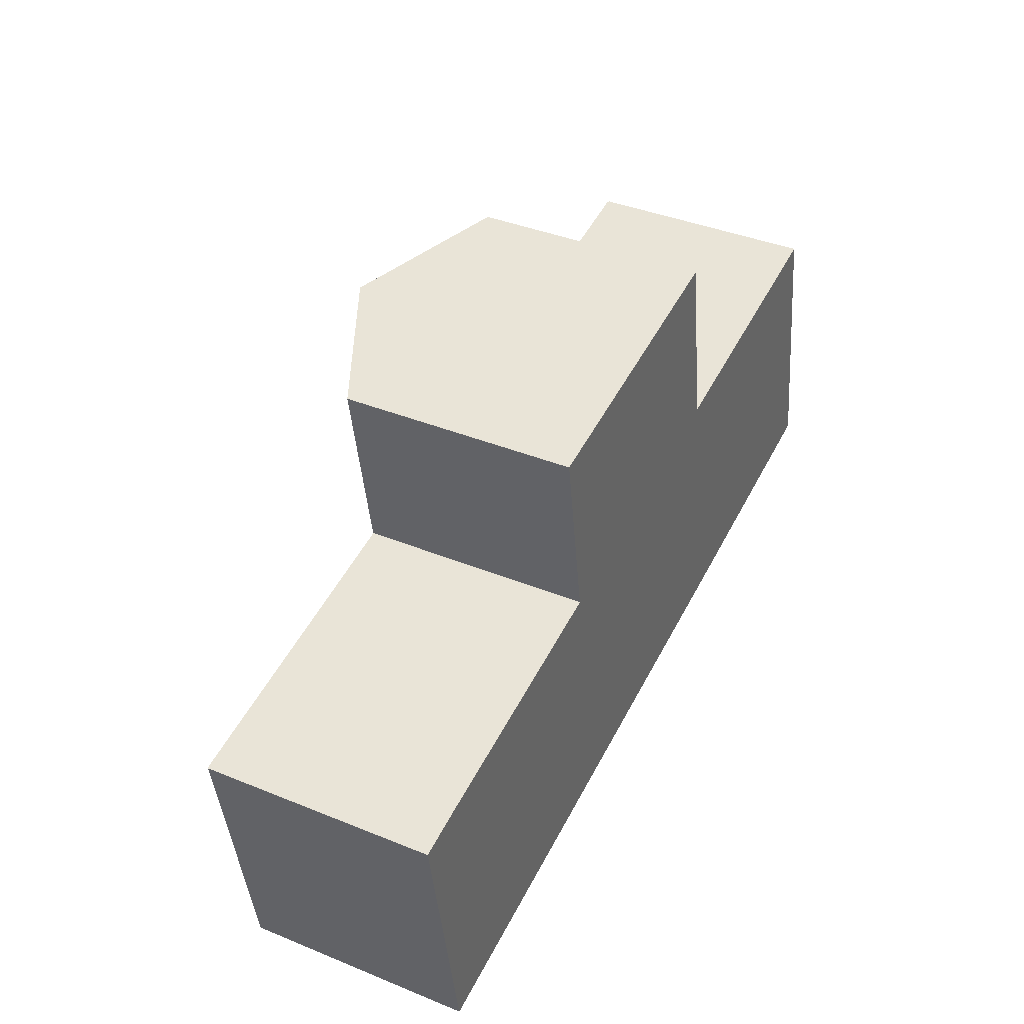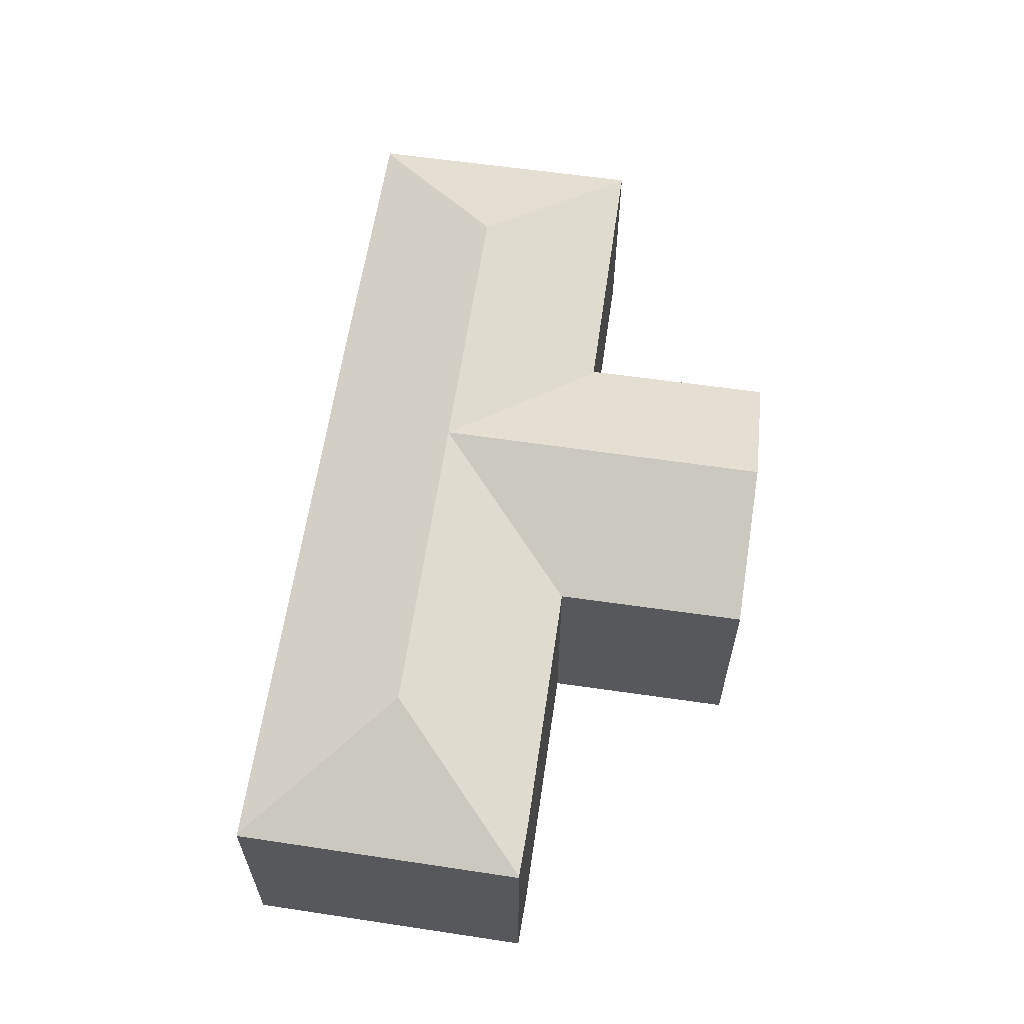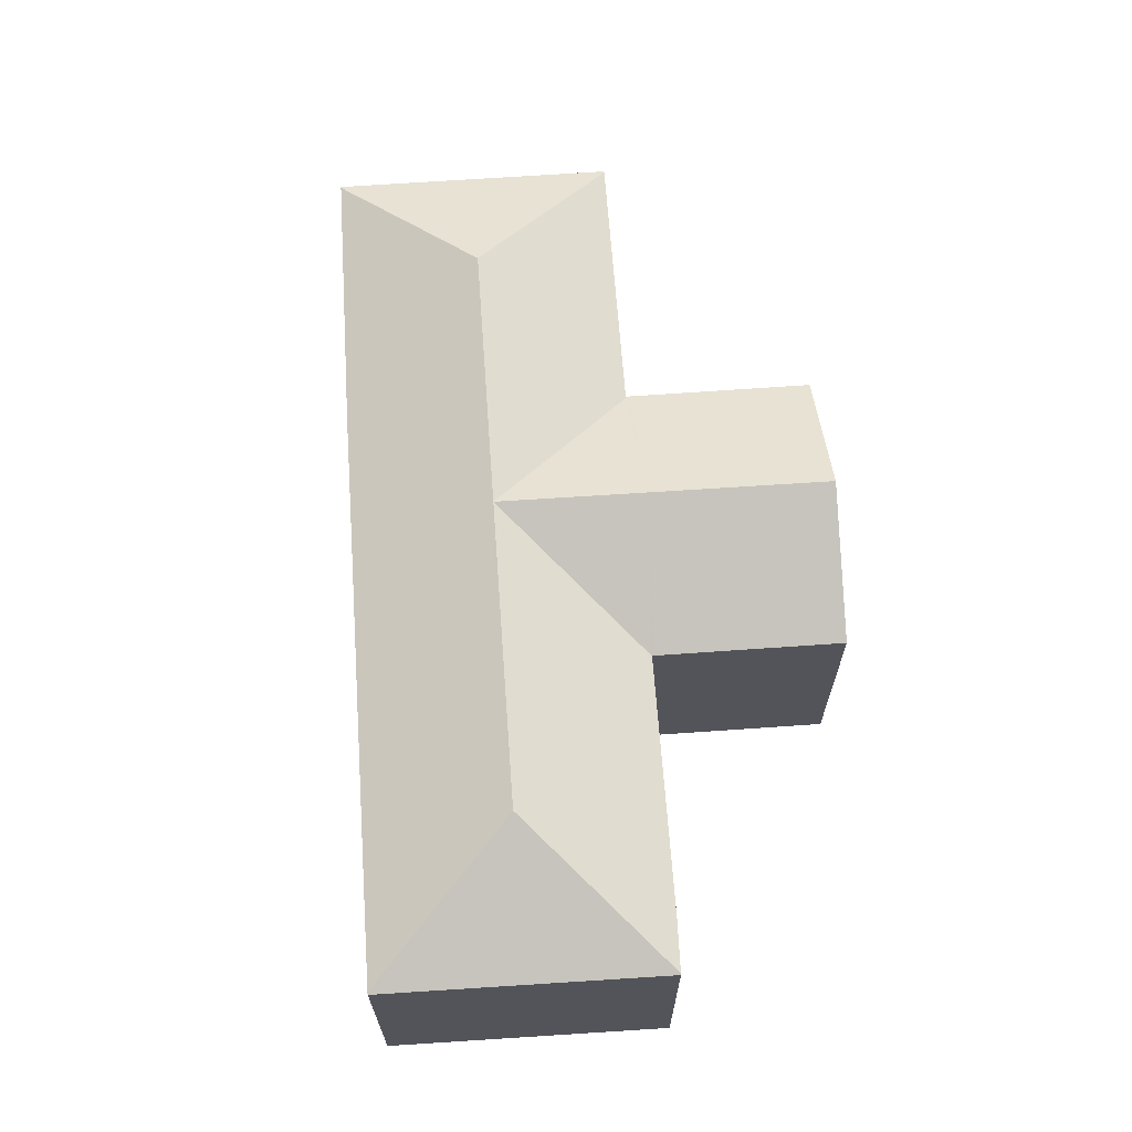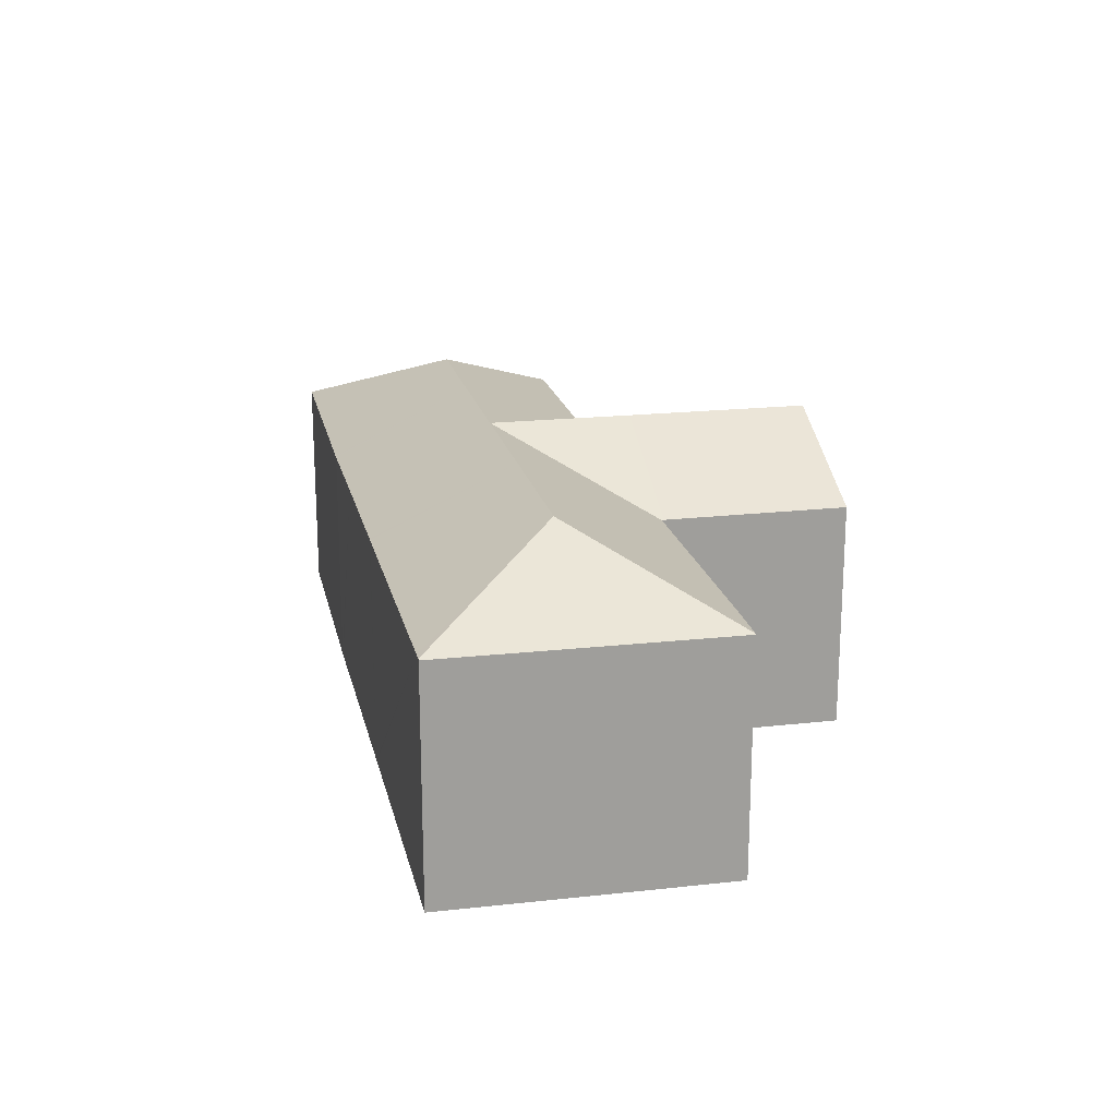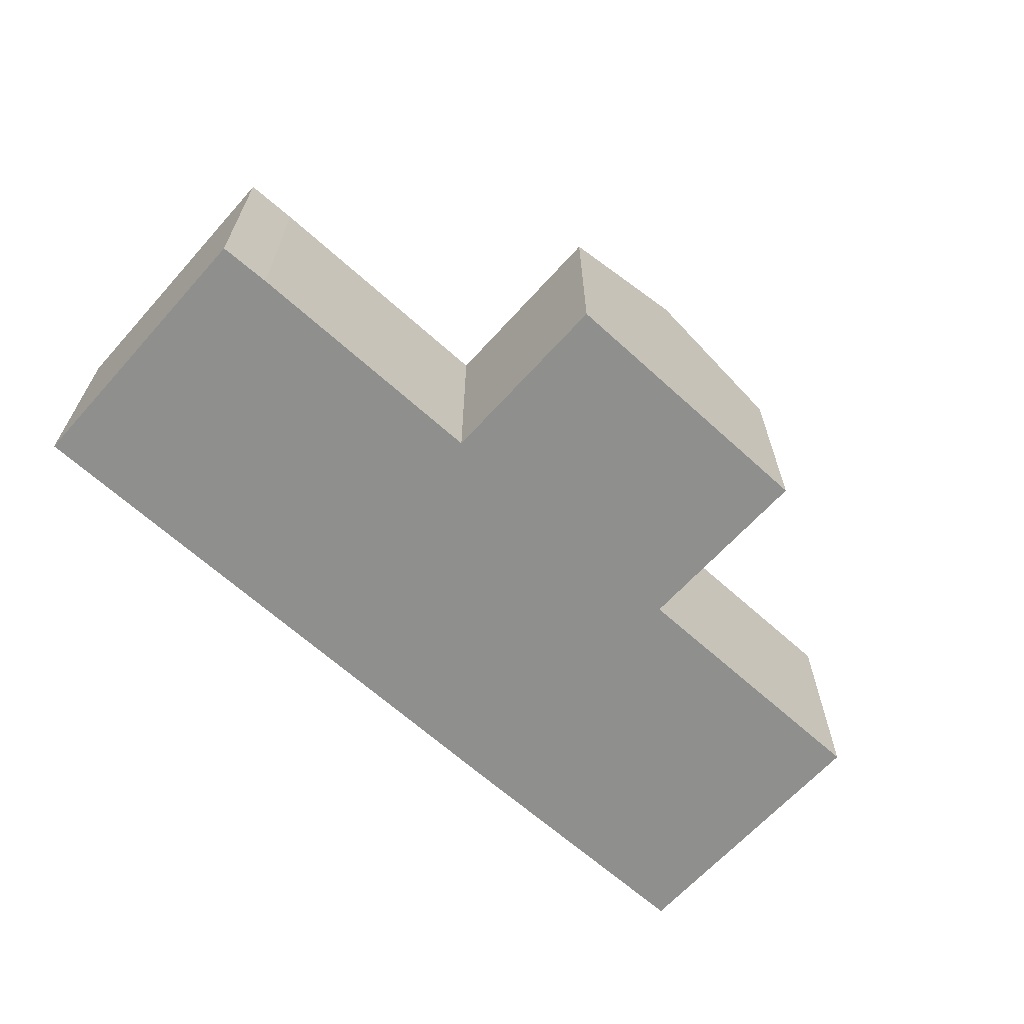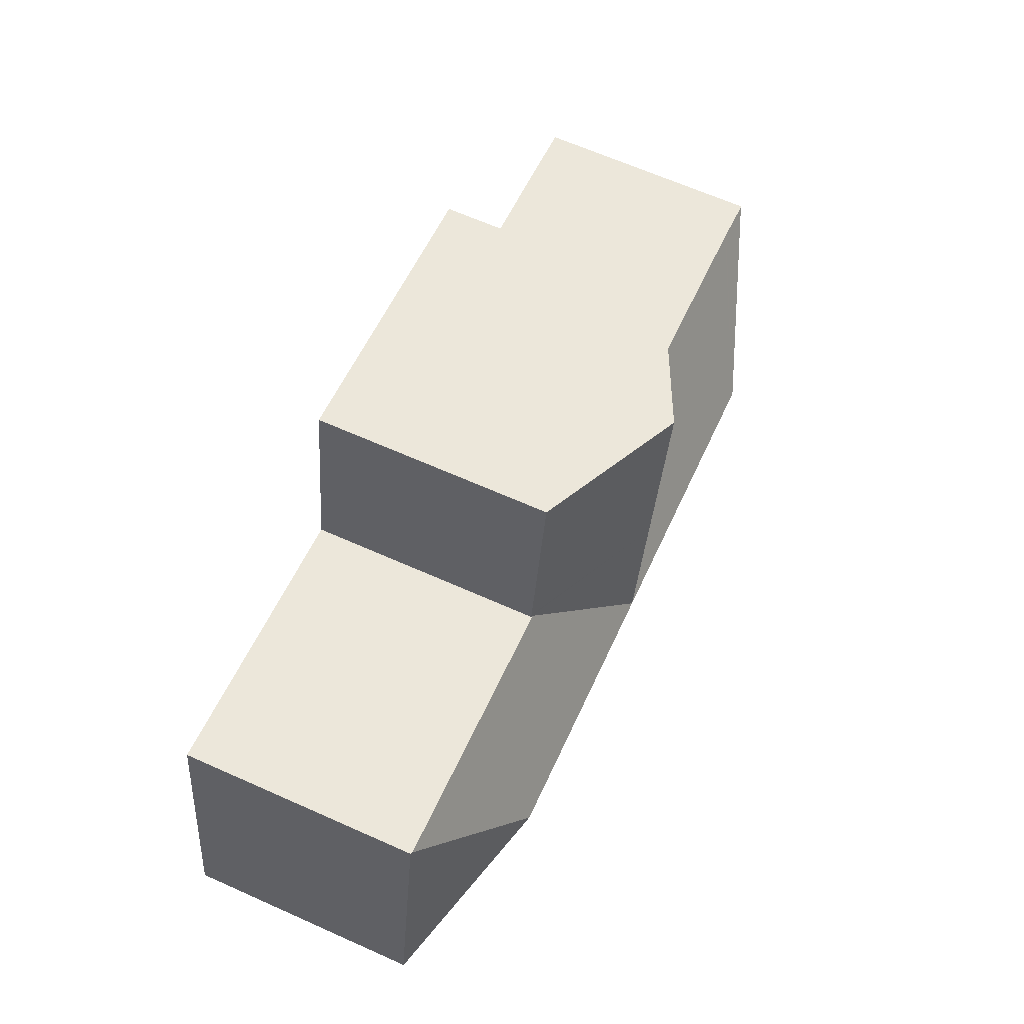
<metadata>
{"format":"obj","ext":"obj","renderer":"f3d","projection":"perspective","resolution":1024,"background":"white","views":[{"elev":39.2,"azim":-63.0,"up":"+Z"},{"elev":61.3,"azim":-91.2,"up":"+Y"},{"elev":65.8,"azim":-103.6,"up":"+Y"},{"elev":19.3,"azim":-111.6,"up":"+Y"},{"elev":-65.2,"azim":-51.7,"up":"+Y"},{"elev":65.7,"azim":114.1,"up":"+Z"}]}
</metadata>
<code>
v  20.99 13.22 -2.89
v  13.64 10.22 2.342
v  13.65 10.22 2.345
v  19.9 13.22 3.487
v  13.64 10.23 2.44
v  18.5 13.23 11.65
v  12.25 10.25 10.64
v  24.84 10.2 12.67
v  25.36 10.2 9.56
v  25.76 10.21 7.085
v  26.18 10.21 4.539
v  26.2 10.21 4.452
v  33.1 13.22 -0.865
v  26.3 10.25 4.383
v  38.26 10.26 6.369
v  27.34 13.22 -1.828
v  26.21 10.25 4.369
v  40.43 10.22 -6.028
v  38.34 10.22 6.383
v  40.37 10.25 -6.04
v  7.374 13.22 -5.168
v  2.68 10.25 -12.34
v  2.246 10.25 -12.41
v  15.73 10.24 -10.19
v  14.64 13.22 -3.952
v  15.87 10.24 -10.17
v  22.84 10.23 -9.018
v  28.13 10.22 -8.155
v  28.3 10.22 -8.126
v  28.4 10.22 -8.109
v  2.178 10.22 -12.43
v  0 10.22 6.257e-16
v  0.055 10.24 0.011
v  2.093 10.22 0.404
v  2.25 10.22 0.434
v  13.54 10.22 2.326
v  2.178 7.609e-16 -12.43
v  0 0 0
v  13.65 -1.436e-16 2.345
v  12.25 -6.518e-16 10.64
v  13.64 -1.494e-16 2.44
v  2.093 -2.474e-17 0.404
v  2.25 -2.657e-17 0.434
v  0.055 -6.736e-19 0.011
v  13.54 -1.424e-16 2.326
v  13.64 -1.434e-16 2.342
v  24.84 -7.761e-16 12.67
v  18.5 -7.134e-16 11.65
v  26.21 -2.675e-16 4.369
v  26.3 -2.684e-16 4.383
v  38.26 -3.9e-16 6.369
v  38.34 -3.908e-16 6.383
v  25.76 -4.338e-16 7.085
v  26.2 -2.726e-16 4.452
v  25.36 -5.854e-16 9.56
v  26.18 -2.779e-16 4.539
v  40.43 3.691e-16 -6.028
v  40.37 3.698e-16 -6.04
v  28.4 4.965e-16 -8.109
v  28.3 4.976e-16 -8.126
v  28.13 4.994e-16 -8.155
v  22.84 5.522e-16 -9.018
v  15.87 6.225e-16 -10.17
v  15.73 6.24e-16 -10.19
v  2.68 7.558e-16 -12.34
v  2.246 7.602e-16 -12.41
g defaultobject
f 1 2 3
f 4 3 5
f 1 3 4
f 6 5 7
f 5 6 4
f 8 4 6
f 4 8 9
f 4 9 10
f 4 10 11
f 4 11 12
f 1 4 12
f 13 14 15
f 14 13 16
f 14 16 17
f 17 1 12
f 1 17 16
f 18 15 19
f 15 18 13
f 13 18 20
f 21 22 23
f 22 21 24
f 24 21 25
f 24 25 26
f 26 25 27
f 27 25 1
f 27 1 28
f 28 1 16
f 28 16 29
f 29 16 30
f 30 16 20
f 20 16 13
f 31 21 23
f 21 31 32
f 21 32 33
f 34 21 33
f 21 34 35
f 21 35 36
f 21 36 25
f 25 36 2
f 25 2 1
f 37 32 31
f 32 37 38
f 3 7 5
f 7 3 39
f 7 39 40
f 40 39 41
f 32 34 33
f 34 32 38
f 34 38 35
f 35 38 42
f 35 42 43
f 42 38 44
f 43 36 35
f 36 43 45
f 36 45 2
f 2 45 3
f 3 45 39
f 39 45 46
f 40 6 7
f 6 40 8
f 8 40 47
f 47 40 48
f 49 14 17
f 14 49 15
f 15 49 50
f 15 50 51
f 15 51 19
f 19 51 52
f 47 9 8
f 9 47 10
f 10 47 11
f 11 47 12
f 12 47 17
f 17 47 53
f 17 53 54
f 17 54 49
f 53 47 55
f 54 53 56
f 52 18 19
f 18 52 57
f 57 20 18
f 20 57 30
f 30 57 58
f 30 58 59
f 30 59 29
f 29 59 28
f 28 59 27
f 27 59 60
f 27 60 61
f 27 61 62
f 27 62 26
f 26 62 63
f 26 63 24
f 24 63 22
f 22 63 64
f 22 64 65
f 22 65 23
f 23 65 31
f 31 65 37
f 37 65 66
f 53 54 56
f 52 58 57
f 58 52 59
f 59 52 51
f 59 51 50
f 59 50 60
f 60 50 49
f 60 49 61
f 61 49 54
f 61 54 53
f 61 53 55
f 61 55 47
f 61 47 48
f 61 48 62
f 62 48 63
f 63 48 40
f 63 40 41
f 63 41 39
f 63 39 64
f 39 65 64
f 65 39 46
f 65 46 45
f 65 45 43
f 65 43 42
f 65 42 44
f 65 44 66
f 66 44 37
f 37 44 38

</code>
